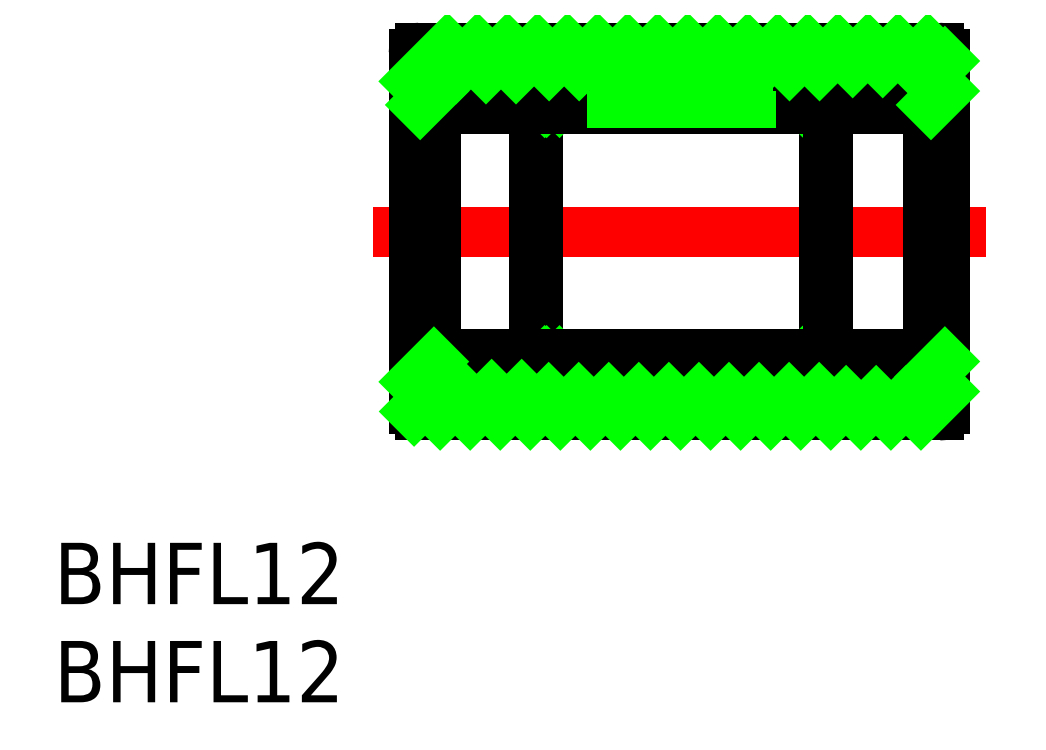
<metadata>
{"format":"dxf","ext":"dxf","renderer":"ezdxf+matplotlib","layout":"modelspace","background":"white","min_lineweight":24,"dpi":150}
</metadata>
<code>
0
SECTION
2
ENTITIES
0
TEXT
8
0
10
-17.61
20
-18.23
30
0
40
3
1
BHFL12
0
TEXT
8
0
10
-17.61
20
-23.04
30
0
40
3
1
BHFL12
0
LINE
8
CENTER
10
-2
20
0
30
0
11
28
21
0
31
0
0
LINE
8
0
10
20.19
20
-8.1
30
0
11
20.19
21
8.1
31
0
0
LINE
8
0
10
5.99
20
7.95
30
0
11
5.99
21
-7.95
31
0
0
LINE
8
0
10
25.25
20
6.2
30
0
11
25.25
21
-6.2
31
0
0
LINE
8
0
10
0.99
20
6.2
30
0
11
0.99
21
-6.2
31
0
0
LINE
8
0
10
26
20
6.2
30
0
11
26
21
-6.2
31
0
0
LINE
8
0
10
0
20
6.2
30
0
11
0
21
-6.2
31
0
0
LINE
8
0
10
26
20
6.2
30
0
11
26
21
8.7
31
0
0
LINE
8
0
10
25.7
20
9
30
0
11
0.3
21
9
31
0
0
LINE
8
0
10
0
20
8.7
30
0
11
0
21
6.2
31
0
0
ARC
8
0
10
25.7
20
8.7
30
0
40
0.3
50
0
51
90
0
ARC
8
0
10
0.3
20
8.7
30
0
40
0.3
50
90
51
180
0
LINE
8
0
10
26
20
6.2
30
0
11
25.25
21
6.2
31
0
0
LINE
8
0
10
25.25
20
6.2
30
0
11
25.25
21
8.25
31
0
0
LINE
8
0
10
20.19
20
8.25
30
0
11
20.19
21
8.1
31
0
0
LINE
8
0
10
5.99
20
8.1
30
0
11
5.99
21
7.95
31
0
0
LINE
8
0
10
0.99
20
7.95
30
0
11
0.99
21
6.2
31
0
0
LINE
8
0
10
0.99
20
6.2
30
0
11
0
21
6.2
31
0
0
LINE
8
0
10
26
20
-6.2
30
0
11
25.25
21
-6.2
31
0
0
LINE
8
0
10
25.25
20
-6.2
30
0
11
25.25
21
-8.25
31
0
0
LINE
8
0
10
20.19
20
-8.25
30
0
11
20.19
21
-8.1
31
0
0
LINE
8
0
10
5.99
20
-8.1
30
0
11
5.99
21
-7.95
31
0
0
LINE
8
0
10
0.99
20
-7.95
30
0
11
0.99
21
-6.2
31
0
0
LINE
8
0
10
0.99
20
-6.2
30
0
11
0
21
-6.2
31
0
0
LINE
8
0
10
26
20
-6.2
30
0
11
26
21
-8.7
31
0
0
LINE
8
0
10
25.7
20
-9
30
0
11
0.3
21
-9
31
0
0
LINE
8
0
10
0
20
-8.7
30
0
11
0
21
-6.2
31
0
0
ARC
8
0
10
25.7
20
-8.7
30
0
40
0.3
50
270
51
0
0
ARC
8
0
10
0.3
20
-8.7
30
0
40
0.3
50
180
51
270
0
LINE
8
0
10
1.09
20
6.3
30
0
11
1.09
21
7.75
31
0
0
LINE
8
0
10
1.09
20
7.75
30
0
11
1.54
21
7.75
31
0
0
LINE
8
0
10
1.54
20
7.75
30
0
11
1.54
21
6.3
31
0
0
LINE
8
0
10
1.54
20
6.3
30
0
11
1.09
21
6.3
31
0
0
LINE
8
0
10
5.44
20
6.3
30
0
11
5.44
21
7.75
31
0
0
LINE
8
0
10
5.44
20
7.75
30
0
11
5.89
21
7.75
31
0
0
LINE
8
0
10
5.89
20
7.75
30
0
11
5.89
21
6.3
31
0
0
LINE
8
0
10
5.89
20
6.3
30
0
11
5.44
21
6.3
31
0
0
LINE
8
0
10
1.09
20
7.354
30
0
11
1.54
21
6.904
31
0
0
LINE
8
0
10
1.429
20
7.75
30
0
11
1.54
21
7.639
31
0
0
LINE
8
0
10
1.09
20
6.619
30
0
11
1.409
21
6.3
31
0
0
LINE
8
0
10
1.507
20
6.3
30
0
11
1.54
21
6.333
31
0
0
LINE
8
0
10
1.09
20
6.619
30
0
11
1.54
21
7.069
31
0
0
LINE
8
0
10
1.09
20
7.354
30
0
11
1.486
21
7.75
31
0
0
LINE
8
0
10
5.44
20
6.556
30
0
11
5.89
21
7.006
31
0
0
LINE
8
0
10
5.44
20
7.292
30
0
11
5.89
21
7.742
31
0
0
LINE
8
0
10
5.44
20
7.416
30
0
11
5.89
21
6.966
31
0
0
LINE
8
0
10
5.842
20
7.75
30
0
11
5.89
21
7.702
31
0
0
LINE
8
0
10
5.44
20
6.681
30
0
11
5.821
21
6.3
31
0
0
LINE
8
0
10
1.09
20
-6.3
30
0
11
1.09
21
-7.75
31
0
0
LINE
8
0
10
1.09
20
-7.75
30
0
11
1.54
21
-7.75
31
0
0
LINE
8
0
10
1.54
20
-7.75
30
0
11
1.54
21
-6.3
31
0
0
LINE
8
0
10
1.54
20
-6.3
30
0
11
1.09
21
-6.3
31
0
0
LINE
8
0
10
5.44
20
-6.3
30
0
11
5.44
21
-7.75
31
0
0
LINE
8
0
10
5.44
20
-7.75
30
0
11
5.89
21
-7.75
31
0
0
LINE
8
0
10
5.89
20
-7.75
30
0
11
5.89
21
-6.3
31
0
0
LINE
8
0
10
5.89
20
-6.3
30
0
11
5.44
21
-6.3
31
0
0
LINE
8
0
10
1.09
20
-6.619
30
0
11
1.409
21
-6.3
31
0
0
LINE
8
0
10
1.09
20
-7.354
30
0
11
1.54
21
-6.904
31
0
0
LINE
8
0
10
1.429
20
-7.75
30
0
11
1.54
21
-7.639
31
0
0
LINE
8
0
10
1.507
20
-6.3
30
0
11
1.54
21
-6.333
31
0
0
LINE
8
0
10
1.09
20
-6.619
30
0
11
1.54
21
-7.069
31
0
0
LINE
8
0
10
1.09
20
-7.354
30
0
11
1.486
21
-7.75
31
0
0
LINE
8
0
10
5.44
20
-6.681
30
0
11
5.821
21
-6.3
31
0
0
LINE
8
0
10
5.44
20
-7.416
30
0
11
5.89
21
-6.966
31
0
0
LINE
8
0
10
5.842
20
-7.75
30
0
11
5.89
21
-7.702
31
0
0
LINE
8
0
10
5.44
20
-6.556
30
0
11
5.89
21
-7.006
31
0
0
LINE
8
0
10
5.44
20
-7.292
30
0
11
5.89
21
-7.742
31
0
0
LINE
8
0
10
1.09
20
0
30
0
11
1.09
21
-7.75
31
0
0
LINE
8
0
10
5.89
20
-7.75
30
0
11
5.89
21
0
31
0
0
LINE
8
0
10
1.09
20
0
30
0
11
1.09
21
7.75
31
0
0
LINE
8
0
10
5.89
20
7.75
30
0
11
5.89
21
0
31
0
0
LINE
8
0
10
6.09
20
0
30
0
11
6.09
21
8.1
31
0
0
LINE
8
0
10
6.09
20
8.1
30
0
11
7.14
21
8.1
31
0
0
LINE
8
0
10
7.14
20
8.1
30
0
11
7.14
21
6.3
31
0
0
LINE
8
0
10
19.04
20
6.3
30
0
11
19.04
21
8.1
31
0
0
LINE
8
0
10
19.04
20
8.1
30
0
11
20.09
21
8.1
31
0
0
LINE
8
0
10
20.09
20
8.1
30
0
11
20.09
21
0
31
0
0
LINE
8
0
10
20.09
20
-8.1
30
0
11
20.09
21
0
31
0
0
LINE
8
0
10
19.04
20
-8.1
30
0
11
20.09
21
-8.1
31
0
0
LINE
8
0
10
19.04
20
-6.3
30
0
11
19.04
21
-8.1
31
0
0
LINE
8
0
10
7.14
20
-8.1
30
0
11
7.14
21
-6.3
31
0
0
LINE
8
0
10
6.09
20
-8.1
30
0
11
7.14
21
-8.1
31
0
0
LINE
8
0
10
6.09
20
0
30
0
11
6.09
21
-8.1
31
0
0
LINE
8
0
10
6.09
20
6.3
30
0
11
6.09
21
8.1
31
0
0
LINE
8
0
10
6.09
20
8.1
30
0
11
7.14
21
8.1
31
0
0
LINE
8
0
10
7.14
20
8.1
30
0
11
7.14
21
6.3
31
0
0
LINE
8
0
10
6.09
20
6.3
30
0
11
7.14
21
6.3
31
0
0
LINE
8
0
10
19.04
20
6.3
30
0
11
20.09
21
6.3
31
0
0
LINE
8
0
10
19.04
20
6.3
30
0
11
19.04
21
8.1
31
0
0
LINE
8
0
10
19.04
20
8.1
30
0
11
20.09
21
8.1
31
0
0
LINE
8
0
10
20.09
20
8.1
30
0
11
20.09
21
6.3
31
0
0
LINE
8
0
10
6.09
20
-6.3
30
0
11
6.09
21
-8.1
31
0
0
LINE
8
0
10
6.09
20
-8.1
30
0
11
7.14
21
-8.1
31
0
0
LINE
8
0
10
7.14
20
-8.1
30
0
11
7.14
21
-6.3
31
0
0
LINE
8
0
10
6.09
20
-6.3
30
0
11
7.14
21
-6.3
31
0
0
LINE
8
0
10
19.04
20
-6.3
30
0
11
20.09
21
-6.3
31
0
0
LINE
8
0
10
19.04
20
-6.3
30
0
11
19.04
21
-8.1
31
0
0
LINE
8
0
10
19.04
20
-8.1
30
0
11
20.09
21
-8.1
31
0
0
LINE
8
0
10
20.09
20
-8.1
30
0
11
20.09
21
-6.3
31
0
0
LINE
8
0
10
6.09
20
6.619
30
0
11
7.14
21
7.669
31
0
0
LINE
8
0
10
6.09
20
7.354
30
0
11
6.836
21
8.1
31
0
0
LINE
8
0
10
6.09
20
8.089
30
0
11
6.101
21
8.1
31
0
0
LINE
8
0
10
6.507
20
6.3
30
0
11
7.14
21
6.933
31
0
0
LINE
8
0
10
6.409
20
6.3
30
0
11
6.09
21
6.619
31
0
0
LINE
8
0
10
7.14
20
6.304
30
0
11
6.09
21
7.354
31
0
0
LINE
8
0
10
7.14
20
7.039
30
0
11
6.09
21
8.089
31
0
0
LINE
8
0
10
7.14
20
7.775
30
0
11
6.815
21
8.1
31
0
0
LINE
8
0
10
19.04
20
7.067
30
0
11
20.07
21
8.1
31
0
0
LINE
8
0
10
19.04
20
7.802
30
0
11
19.34
21
8.1
31
0
0
LINE
8
0
10
19.04
20
6.331
30
0
11
20.09
21
7.381
31
0
0
LINE
8
0
10
19.74
20
6.3
30
0
11
20.09
21
6.646
31
0
0
LINE
8
0
10
19.65
20
6.3
30
0
11
19.04
21
6.906
31
0
0
LINE
8
0
10
20.09
20
6.591
30
0
11
19.04
21
7.641
31
0
0
LINE
8
0
10
20.09
20
7.326
30
0
11
19.32
21
8.1
31
0
0
LINE
8
0
10
20.09
20
8.062
30
0
11
20.05
21
8.1
31
0
0
LINE
8
0
10
6.09
20
-6.619
30
0
11
6.409
21
-6.3
31
0
0
LINE
8
0
10
6.09
20
-7.354
30
0
11
7.14
21
-6.304
31
0
0
LINE
8
0
10
6.09
20
-8.089
30
0
11
7.14
21
-7.039
31
0
0
LINE
8
0
10
6.815
20
-8.1
30
0
11
7.14
21
-7.775
31
0
0
LINE
8
0
10
7.14
20
-7.669
30
0
11
6.09
21
-6.619
31
0
0
LINE
8
0
10
6.836
20
-8.1
30
0
11
6.09
21
-7.354
31
0
0
LINE
8
0
10
6.101
20
-8.1
30
0
11
6.09
21
-8.089
31
0
0
LINE
8
0
10
7.14
20
-6.933
30
0
11
6.507
21
-6.3
31
0
0
LINE
8
0
10
19.04
20
-6.906
30
0
11
19.65
21
-6.3
31
0
0
LINE
8
0
10
19.04
20
-7.641
30
0
11
20.09
21
-6.591
31
0
0
LINE
8
0
10
19.32
20
-8.1
30
0
11
20.09
21
-7.326
31
0
0
LINE
8
0
10
20.05
20
-8.1
30
0
11
20.09
21
-8.062
31
0
0
LINE
8
0
10
20.07
20
-8.1
30
0
11
19.04
21
-7.067
31
0
0
LINE
8
0
10
19.34
20
-8.1
30
0
11
19.04
21
-7.802
31
0
0
LINE
8
0
10
20.09
20
-7.381
30
0
11
19.04
21
-6.331
31
0
0
LINE
8
0
10
20.09
20
-6.646
30
0
11
19.74
21
-6.3
31
0
0
LINE
8
0
10
12.39
20
-8.1
30
0
11
12.39
21
-7.6
31
0
0
LINE
8
0
10
12.39
20
-7.6
30
0
11
7.74
21
-7.6
31
0
0
LINE
8
0
10
7.74
20
-7.6
30
0
11
7.74
21
-6.3
31
0
0
LINE
8
0
10
7.74
20
-6.3
30
0
11
18.44
21
-6.3
31
0
0
LINE
8
0
10
18.44
20
-6.3
30
0
11
18.44
21
-7.6
31
0
0
LINE
8
0
10
18.44
20
-7.6
30
0
11
13.79
21
-7.6
31
0
0
LINE
8
0
10
13.79
20
-7.6
30
0
11
13.79
21
-8.1
31
0
0
LINE
8
0
10
18.79
20
8.1
30
0
11
7.39
21
8.1
31
0
0
LINE
8
0
10
7.24
20
7.95
30
0
11
7.24
21
6.15
31
0
0
LINE
8
0
10
7.39
20
6
30
0
11
18.79
21
6
31
0
0
LINE
8
0
10
18.94
20
6.15
30
0
11
18.94
21
7.95
31
0
0
ARC
8
0
10
18.79
20
7.95
30
0
40
0.15
50
0
51
90
0
ARC
8
0
10
7.39
20
7.95
30
0
40
0.15
50
90
51
180
0
ARC
8
0
10
7.39
20
6.15
30
0
40
0.15
50
180
51
270
0
ARC
8
0
10
18.79
20
6.15
30
0
40
0.15
50
270
51
0
0
LINE
8
0
10
18.79
20
-8.1
30
0
11
7.39
21
-8.1
31
0
0
LINE
8
0
10
7.24
20
-7.95
30
0
11
7.24
21
-6.15
31
0
0
LINE
8
0
10
7.39
20
-6
30
0
11
18.79
21
-6
31
0
0
LINE
8
0
10
18.94
20
-6.15
30
0
11
18.94
21
-7.95
31
0
0
ARC
8
0
10
18.79
20
-7.95
30
0
40
0.15
50
270
51
0
0
ARC
8
0
10
7.39
20
-7.95
30
0
40
0.15
50
180
51
270
0
ARC
8
0
10
7.39
20
-6.15
30
0
40
0.15
50
90
51
180
0
ARC
8
0
10
18.79
20
-6.15
30
0
40
0.15
50
0
51
90
0
LINE
8
0
10
12.39
20
8.1
30
0
11
12.39
21
7.6
31
0
0
LINE
8
0
10
12.39
20
7.6
30
0
11
7.74
21
7.6
31
0
0
LINE
8
0
10
7.74
20
7.6
30
0
11
7.74
21
6.3
31
0
0
LINE
8
0
10
7.74
20
6.3
30
0
11
18.44
21
6.3
31
0
0
LINE
8
0
10
18.44
20
6.3
30
0
11
18.44
21
7.6
31
0
0
LINE
8
0
10
18.44
20
7.6
30
0
11
13.79
21
7.6
31
0
0
LINE
8
0
10
13.79
20
7.6
30
0
11
13.79
21
8.1
31
0
0
LINE
8
0
10
20.29
20
6.3
30
0
11
20.29
21
8.05
31
0
0
LINE
8
0
10
20.29
20
8.05
30
0
11
20.77
21
8.05
31
0
0
LINE
8
0
10
20.77
20
8.05
30
0
11
20.77
21
6.3
31
0
0
LINE
8
0
10
20.77
20
6.3
30
0
11
20.29
21
6.3
31
0
0
LINE
8
0
10
24.67
20
6.3
30
0
11
24.67
21
8.05
31
0
0
LINE
8
0
10
24.67
20
8.05
30
0
11
25.15
21
8.05
31
0
0
LINE
8
0
10
25.15
20
8.05
30
0
11
25.15
21
6.3
31
0
0
LINE
8
0
10
25.15
20
6.3
30
0
11
24.67
21
6.3
31
0
0
LINE
8
0
10
20.29
20
7.354
30
0
11
20.77
21
6.874
31
0
0
LINE
8
0
10
20.33
20
8.05
30
0
11
20.77
21
7.609
31
0
0
LINE
8
0
10
20.29
20
6.619
30
0
11
20.61
21
6.3
31
0
0
LINE
8
0
10
20.71
20
6.3
30
0
11
20.77
21
6.363
31
0
0
LINE
8
0
10
20.29
20
6.619
30
0
11
20.77
21
7.099
31
0
0
LINE
8
0
10
20.29
20
7.354
30
0
11
20.77
21
7.834
31
0
0
LINE
8
0
10
25.12
20
6.3
30
0
11
25.15
21
6.331
31
0
0
LINE
8
0
10
24.67
20
6.586
30
0
11
25.15
21
7.066
31
0
0
LINE
8
0
10
24.67
20
7.322
30
0
11
25.15
21
7.802
31
0
0
LINE
8
0
10
24.67
20
7.386
30
0
11
25.15
21
6.906
31
0
0
LINE
8
0
10
24.74
20
8.05
30
0
11
25.15
21
7.642
31
0
0
LINE
8
0
10
24.67
20
6.651
30
0
11
25.02
21
6.3
31
0
0
LINE
8
0
10
20.29
20
-6.3
30
0
11
20.29
21
-8.05
31
0
0
LINE
8
0
10
20.29
20
-8.05
30
0
11
20.77
21
-8.05
31
0
0
LINE
8
0
10
20.77
20
-8.05
30
0
11
20.77
21
-6.3
31
0
0
LINE
8
0
10
20.77
20
-6.3
30
0
11
20.29
21
-6.3
31
0
0
LINE
8
0
10
24.67
20
-6.3
30
0
11
24.67
21
-8.05
31
0
0
LINE
8
0
10
24.67
20
-8.05
30
0
11
25.15
21
-8.05
31
0
0
LINE
8
0
10
25.15
20
-8.05
30
0
11
25.15
21
-6.3
31
0
0
LINE
8
0
10
25.15
20
-6.3
30
0
11
24.67
21
-6.3
31
0
0
LINE
8
0
10
20.29
20
-6.619
30
0
11
20.61
21
-6.3
31
0
0
LINE
8
0
10
20.29
20
-7.354
30
0
11
20.77
21
-6.874
31
0
0
LINE
8
0
10
20.33
20
-8.05
30
0
11
20.77
21
-7.609
31
0
0
LINE
8
0
10
20.71
20
-6.3
30
0
11
20.77
21
-6.363
31
0
0
LINE
8
0
10
20.29
20
-6.619
30
0
11
20.77
21
-7.099
31
0
0
LINE
8
0
10
20.29
20
-7.354
30
0
11
20.77
21
-7.834
31
0
0
LINE
8
0
10
24.67
20
-6.651
30
0
11
25.02
21
-6.3
31
0
0
LINE
8
0
10
24.67
20
-7.386
30
0
11
25.15
21
-6.906
31
0
0
LINE
8
0
10
24.74
20
-8.05
30
0
11
25.15
21
-7.642
31
0
0
LINE
8
0
10
25.12
20
-6.3
30
0
11
25.15
21
-6.331
31
0
0
LINE
8
0
10
24.67
20
-6.586
30
0
11
25.15
21
-7.066
31
0
0
LINE
8
0
10
24.67
20
-7.322
30
0
11
25.15
21
-7.802
31
0
0
LINE
8
0
10
20.29
20
0
30
0
11
20.29
21
-8.05
31
0
0
LINE
8
0
10
25.15
20
-8.05
30
0
11
25.15
21
0
31
0
0
LINE
8
0
10
20.29
20
0
30
0
11
20.29
21
8.05
31
0
0
LINE
8
0
10
25.15
20
8.05
30
0
11
25.15
21
0
31
0
0
ARC
8
0
10
1.89
20
7.8
30
0
40
0.15
50
90
51
180
0
LINE
8
0
10
1.89
20
7.95
30
0
11
5.09
21
7.95
31
0
0
ARC
8
0
10
5.09
20
7.8
30
0
40
0.15
50
0
51
90
0
LINE
8
0
10
5.24
20
7.8
30
0
11
5.24
21
6.15
31
0
0
ARC
8
0
10
5.09
20
6.15
30
0
40
0.15
50
270
51
0
0
LINE
8
0
10
5.09
20
6
30
0
11
1.89
21
6
31
0
0
ARC
8
0
10
1.89
20
6.15
30
0
40
0.15
50
180
51
270
0
LINE
8
0
10
1.74
20
6.15
30
0
11
1.74
21
7.8
31
0
0
ARC
8
0
10
1.89
20
-6.15
30
0
40
0.15
50
90
51
180
0
LINE
8
0
10
1.89
20
-6
30
0
11
5.09
21
-6
31
0
0
ARC
8
0
10
5.09
20
-6.15
30
0
40
0.15
50
0
51
90
0
LINE
8
0
10
5.24
20
-6.15
30
0
11
5.24
21
-7.8
31
0
0
ARC
8
0
10
5.09
20
-7.8
30
0
40
0.15
50
270
51
0
0
LINE
8
0
10
5.09
20
-7.95
30
0
11
1.89
21
-7.95
31
0
0
ARC
8
0
10
1.89
20
-7.8
30
0
40
0.15
50
180
51
270
0
LINE
8
0
10
1.74
20
-7.8
30
0
11
1.74
21
-6.15
31
0
0
ARC
8
0
10
21.12
20
-6.15
30
0
40
0.15
50
90
51
180
0
LINE
8
0
10
21.12
20
-6
30
0
11
24.32
21
-6
31
0
0
ARC
8
0
10
24.32
20
-6.15
30
0
40
0.15
50
0
51
90
0
LINE
8
0
10
24.47
20
-6.15
30
0
11
24.47
21
-8.1
31
0
0
ARC
8
0
10
24.32
20
-8.1
30
0
40
0.15
50
270
51
0
0
LINE
8
0
10
24.32
20
-8.25
30
0
11
21.12
21
-8.25
31
0
0
ARC
8
0
10
21.12
20
-8.1
30
0
40
0.15
50
180
51
270
0
LINE
8
0
10
20.97
20
-8.1
30
0
11
20.97
21
-6.15
31
0
0
ARC
8
0
10
21.12
20
8.1
30
0
40
0.15
50
90
51
180
0
LINE
8
0
10
21.12
20
8.25
30
0
11
24.32
21
8.25
31
0
0
ARC
8
0
10
24.32
20
8.1
30
0
40
0.15
50
0
51
90
0
LINE
8
0
10
24.47
20
8.1
30
0
11
24.47
21
6.15
31
0
0
ARC
8
0
10
24.32
20
6.15
30
0
40
0.15
50
270
51
0
0
LINE
8
0
10
24.32
20
6
30
0
11
21.12
21
6
31
0
0
ARC
8
0
10
21.12
20
6.15
30
0
40
0.15
50
180
51
270
0
LINE
8
0
10
20.97
20
6.15
30
0
11
20.97
21
8.1
31
0
0
LINE
8
0
10
1.09
20
7.75
30
0
11
1.74
21
7.75
31
0
0
LINE
8
0
10
5.24
20
7.75
30
0
11
5.89
21
7.75
31
0
0
LINE
8
0
10
1.54
20
6.3
30
0
11
1.74
21
6.3
31
0
0
LINE
8
0
10
5.24
20
6.3
30
0
11
5.44
21
6.3
31
0
0
LINE
8
0
10
1.09
20
-7.75
30
0
11
1.74
21
-7.75
31
0
0
LINE
8
0
10
5.24
20
-7.75
30
0
11
5.89
21
-7.75
31
0
0
LINE
8
0
10
1.54
20
-6.3
30
0
11
1.74
21
-6.3
31
0
0
LINE
8
0
10
5.24
20
-6.3
30
0
11
5.44
21
-6.3
31
0
0
LINE
8
0
10
20.29
20
-8.05
30
0
11
20.97
21
-8.05
31
0
0
LINE
8
0
10
24.47
20
-8.05
30
0
11
25.15
21
-8.05
31
0
0
LINE
8
0
10
20.77
20
-6.3
30
0
11
20.97
21
-6.3
31
0
0
LINE
8
0
10
24.47
20
-6.3
30
0
11
24.67
21
-6.3
31
0
0
LINE
8
0
10
20.29
20
8.05
30
0
11
20.97
21
8.05
31
0
0
LINE
8
0
10
24.47
20
8.05
30
0
11
25.15
21
8.05
31
0
0
LINE
8
0
10
20.77
20
6.3
30
0
11
20.97
21
6.3
31
0
0
LINE
8
0
10
24.47
20
6.3
30
0
11
24.67
21
6.3
31
0
0
LINE
8
0
10
7.14
20
6.3
30
0
11
7.24
21
6.3
31
0
0
LINE
8
0
10
18.94
20
6.3
30
0
11
19.04
21
6.3
31
0
0
LINE
8
0
10
7.14
20
-6.3
30
0
11
7.24
21
-6.3
31
0
0
LINE
8
0
10
18.94
20
-6.3
30
0
11
19.04
21
-6.3
31
0
0
LINE
8
0
10
5.99
20
7.95
30
0
11
5.09
21
7.95
31
0
0
LINE
8
0
10
1.89
20
7.95
30
0
11
0.99
21
7.95
31
0
0
LINE
8
0
10
5.99
20
-7.95
30
0
11
5.09
21
-7.95
31
0
0
LINE
8
0
10
1.89
20
-7.95
30
0
11
0.99
21
-7.95
31
0
0
LINE
8
0
10
25.25
20
-8.25
30
0
11
24.32
21
-8.25
31
0
0
LINE
8
0
10
21.12
20
-8.25
30
0
11
20.19
21
-8.25
31
0
0
LINE
8
0
10
25.25
20
8.25
30
0
11
24.32
21
8.25
31
0
0
LINE
8
0
10
21.12
20
8.25
30
0
11
20.19
21
8.25
31
0
0
LINE
8
0
10
20.19
20
8.1
30
0
11
20.09
21
8.1
31
0
0
LINE
8
0
10
19.04
20
8.1
30
0
11
18.79
21
8.1
31
0
0
LINE
8
0
10
7.39
20
8.1
30
0
11
7.14
21
8.1
31
0
0
LINE
8
0
10
6.09
20
8.1
30
0
11
5.99
21
8.1
31
0
0
LINE
8
0
10
18.4
20
8.1
30
0
11
19.3
21
9
31
0
0
LINE
8
0
10
16.92
20
8.1
30
0
11
17.82
21
9
31
0
0
LINE
8
0
10
15.45
20
8.1
30
0
11
16.35
21
9
31
0
0
LINE
8
0
10
13.98
20
8.1
30
0
11
14.88
21
9
31
0
0
LINE
8
0
10
12.51
20
8.1
30
0
11
13.41
21
9
31
0
0
LINE
8
0
10
11.04
20
8.1
30
0
11
11.94
21
9
31
0
0
LINE
8
0
10
9.571
20
8.1
30
0
11
10.47
21
9
31
0
0
LINE
8
0
10
8.1
20
8.1
30
0
11
9
21
9
31
0
0
LINE
8
0
10
6.629
20
8.1
30
0
11
7.529
21
9
31
0
0
LINE
8
0
10
5.008
20
7.95
30
0
11
6.058
21
9
31
0
0
LINE
8
0
10
3.538
20
7.95
30
0
11
4.588
21
9
31
0
0
LINE
8
0
10
0.3169
20
6.2
30
0
11
0.99
21
6.873
31
0
0
LINE
8
0
10
2.067
20
7.95
30
0
11
3.117
21
9
31
0
0
LINE
8
0
10
0
20
7.354
30
0
11
1.646
21
9
31
0
0
LINE
8
0
10
19.87
20
8.1
30
0
11
20.77
21
9
31
0
0
LINE
8
0
10
21.49
20
8.25
30
0
11
22.24
21
9
31
0
0
LINE
8
0
10
22.96
20
8.25
30
0
11
23.71
21
9
31
0
0
LINE
8
0
10
24.43
20
8.25
30
0
11
25.18
21
9
31
0
0
LINE
8
0
10
25.25
20
7.601
30
0
11
26
21
8.351
31
0
0
LINE
8
0
10
25.32
20
6.2
30
0
11
26
21
6.88
31
0
0
LINE
8
0
10
20.19
20
-8.1
30
0
11
20.09
21
-8.1
31
0
0
LINE
8
0
10
19.04
20
-8.1
30
0
11
18.79
21
-8.1
31
0
0
LINE
8
0
10
7.39
20
-8.1
30
0
11
7.14
21
-8.1
31
0
0
LINE
8
0
10
6.09
20
-8.1
30
0
11
5.99
21
-8.1
31
0
0
LINE
8
0
10
2.766
20
-9
30
0
11
3.816
21
-7.95
31
0
0
LINE
8
0
10
1.295
20
-9
30
0
11
2.345
21
-7.95
31
0
0
LINE
8
0
10
0.01917
20
-8.806
30
0
11
0.99
21
-7.835
31
0
0
LINE
8
0
10
0
20
-7.354
30
0
11
0.99
21
-6.364
31
0
0
LINE
8
0
10
4.237
20
-9
30
0
11
5.287
21
-7.95
31
0
0
LINE
8
0
10
5.708
20
-9
30
0
11
6.608
21
-8.1
31
0
0
LINE
8
0
10
7.179
20
-9
30
0
11
8.079
21
-8.1
31
0
0
LINE
8
0
10
8.649
20
-9
30
0
11
9.549
21
-8.1
31
0
0
LINE
8
0
10
10.12
20
-9
30
0
11
11.02
21
-8.1
31
0
0
LINE
8
0
10
11.59
20
-9
30
0
11
12.49
21
-8.1
31
0
0
LINE
8
0
10
13.06
20
-9
30
0
11
13.96
21
-8.1
31
0
0
LINE
8
0
10
14.53
20
-9
30
0
11
15.43
21
-8.1
31
0
0
LINE
8
0
10
16
20
-9
30
0
11
16.9
21
-8.1
31
0
0
LINE
8
0
10
17.47
20
-9
30
0
11
18.37
21
-8.1
31
0
0
LINE
8
0
10
18.94
20
-9
30
0
11
19.84
21
-8.1
31
0
0
LINE
8
0
10
20.42
20
-9
30
0
11
21.17
21
-8.25
31
0
0
LINE
8
0
10
21.89
20
-9
30
0
11
22.64
21
-8.25
31
0
0
LINE
8
0
10
23.36
20
-9
30
0
11
24.11
21
-8.25
31
0
0
LINE
8
0
10
25.25
20
-7.107
30
0
11
26
21
-6.357
31
0
0
LINE
8
0
10
24.83
20
-9
30
0
11
26
21
-7.828
31
0
0
ENDSEC
0
EOF

</code>
